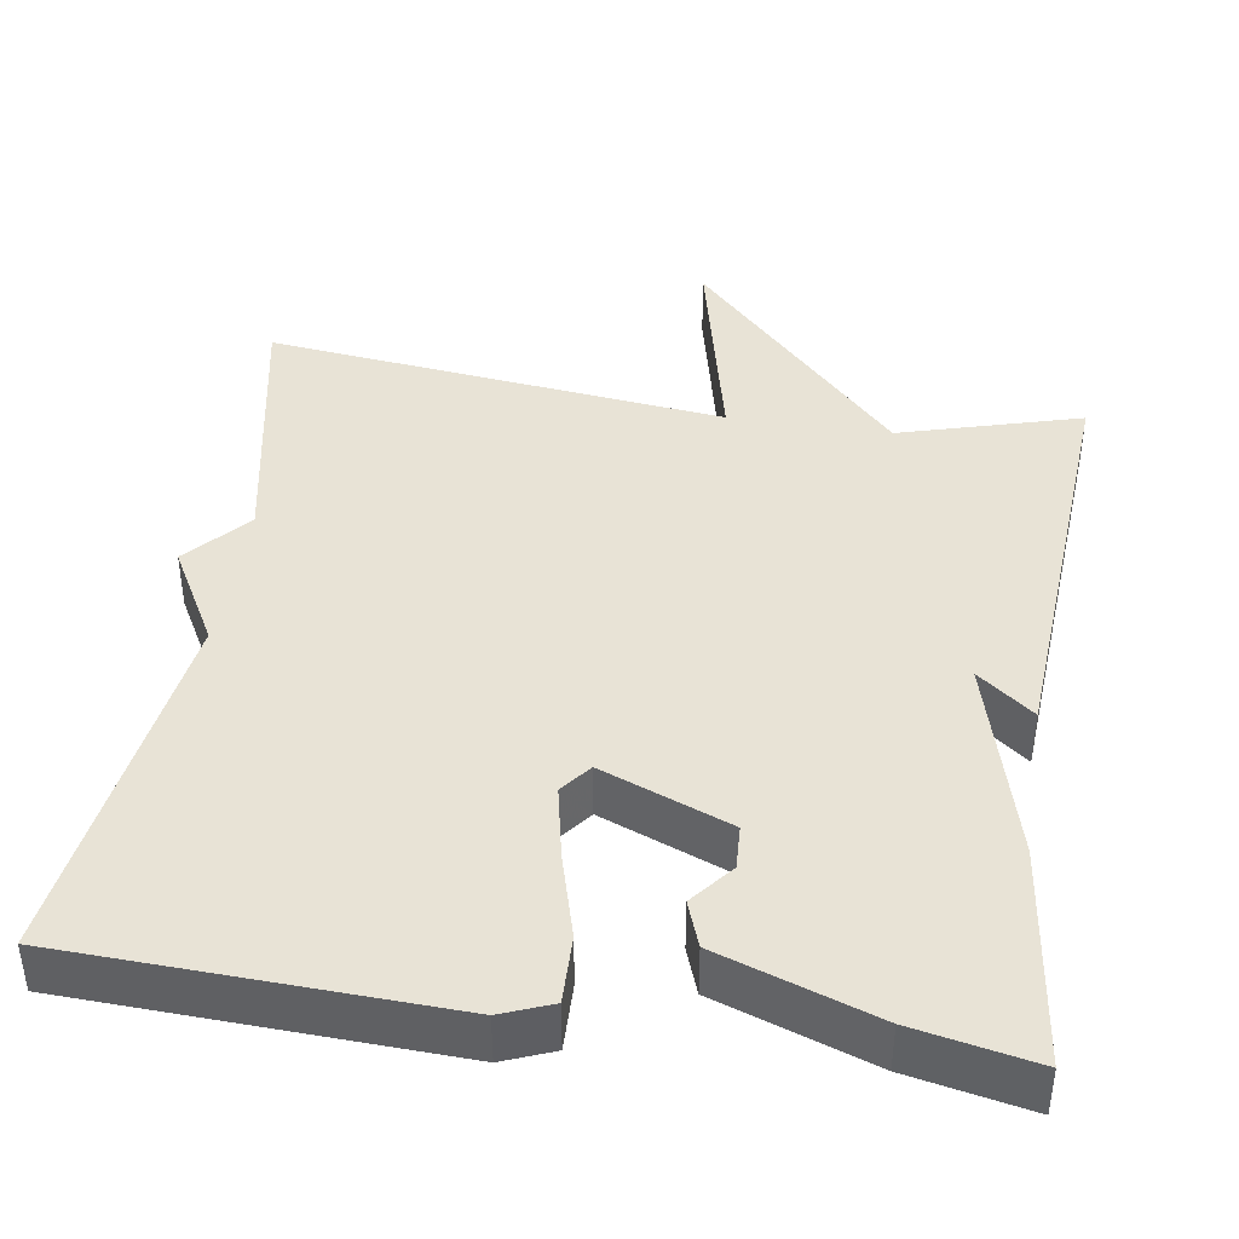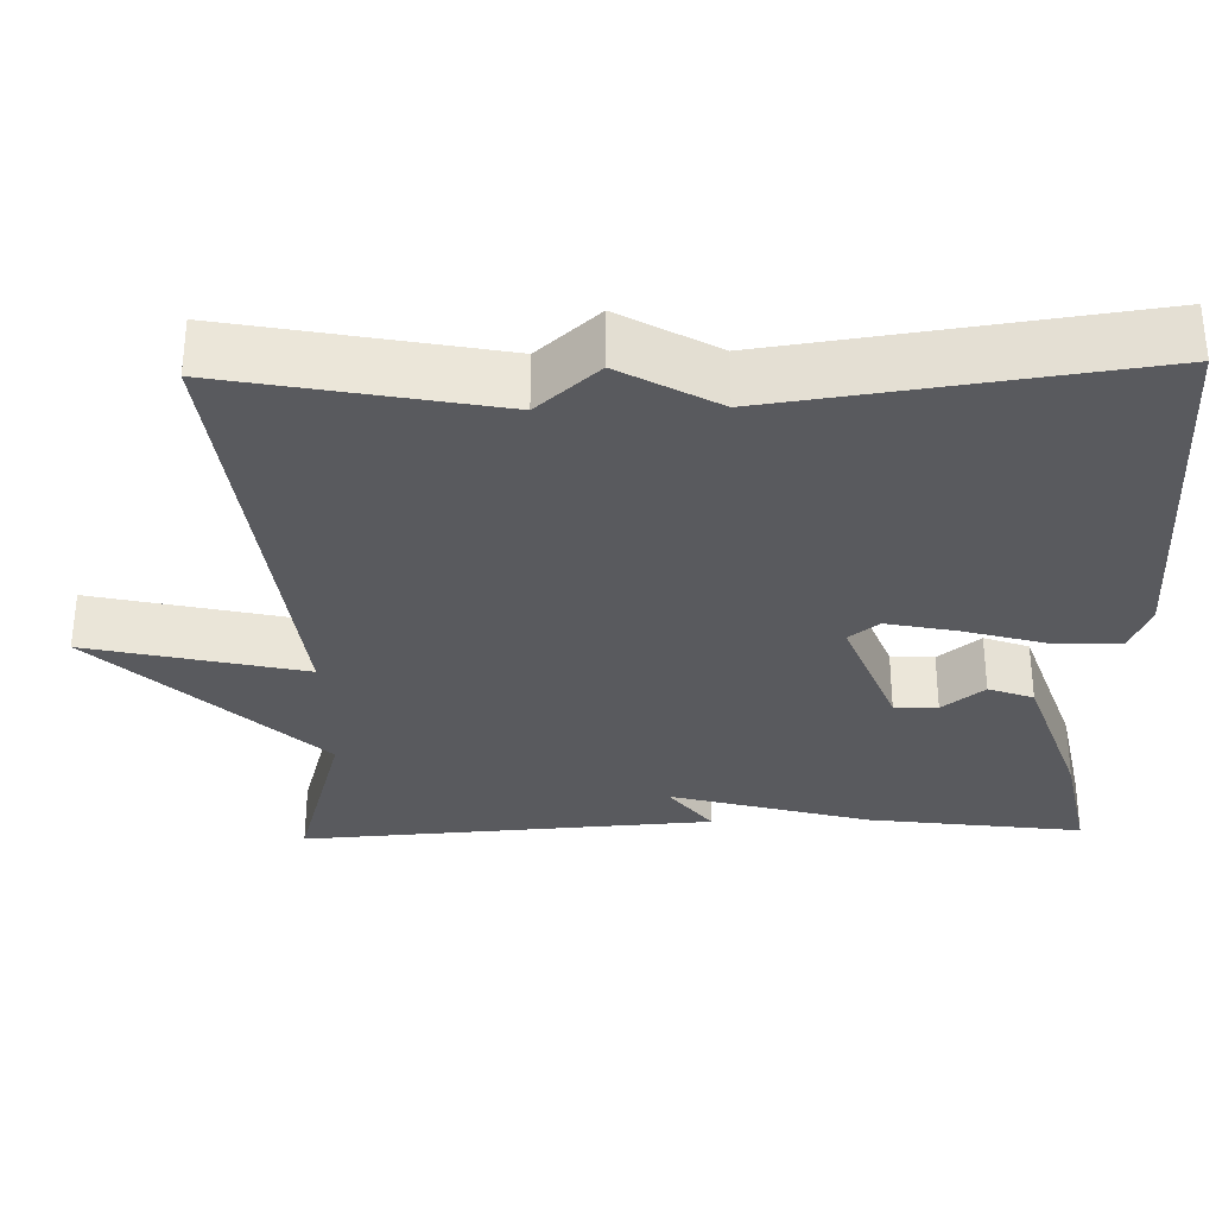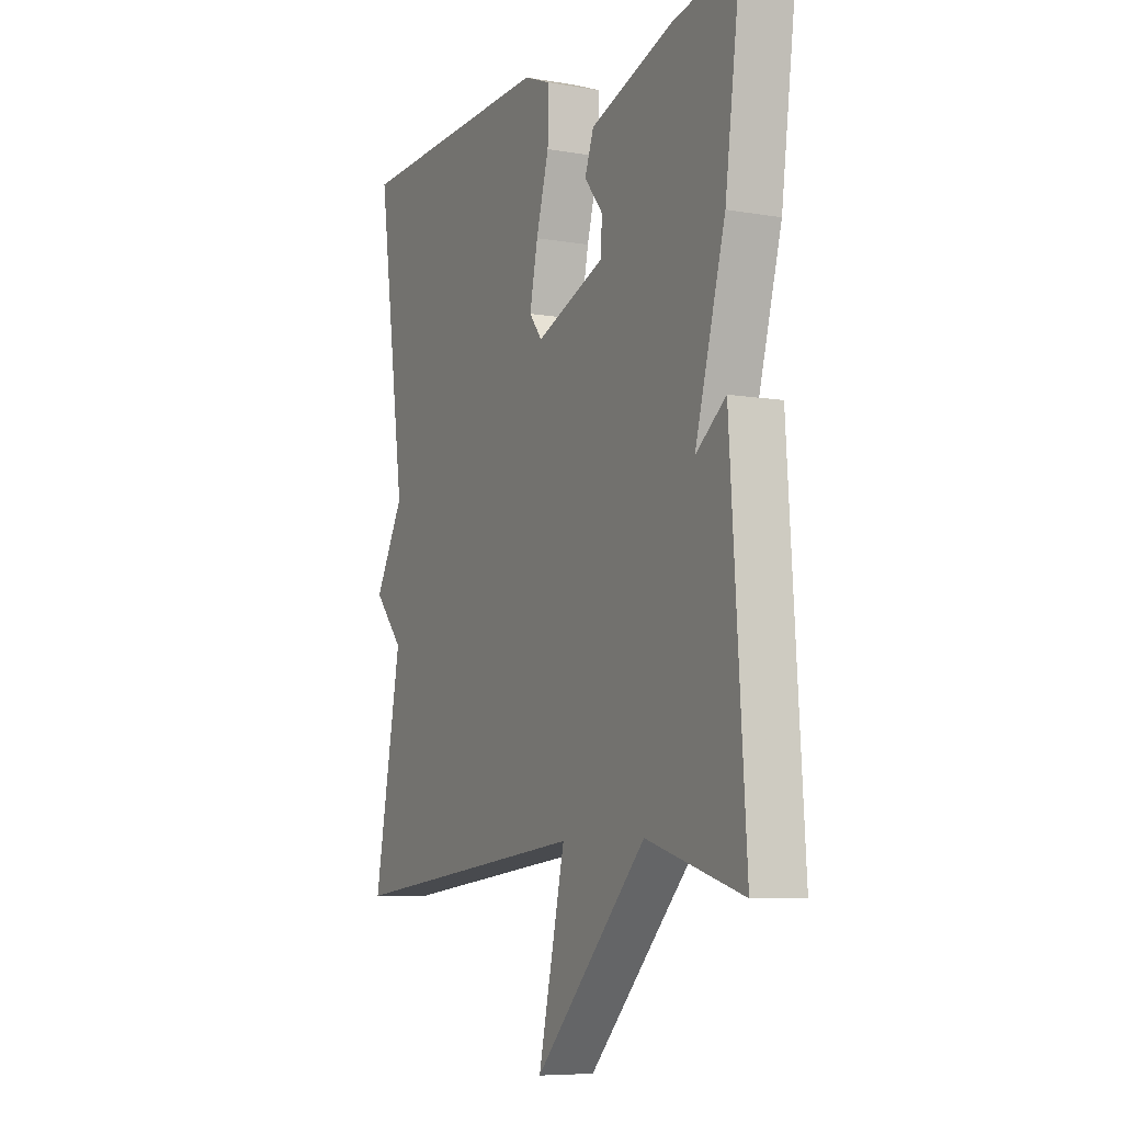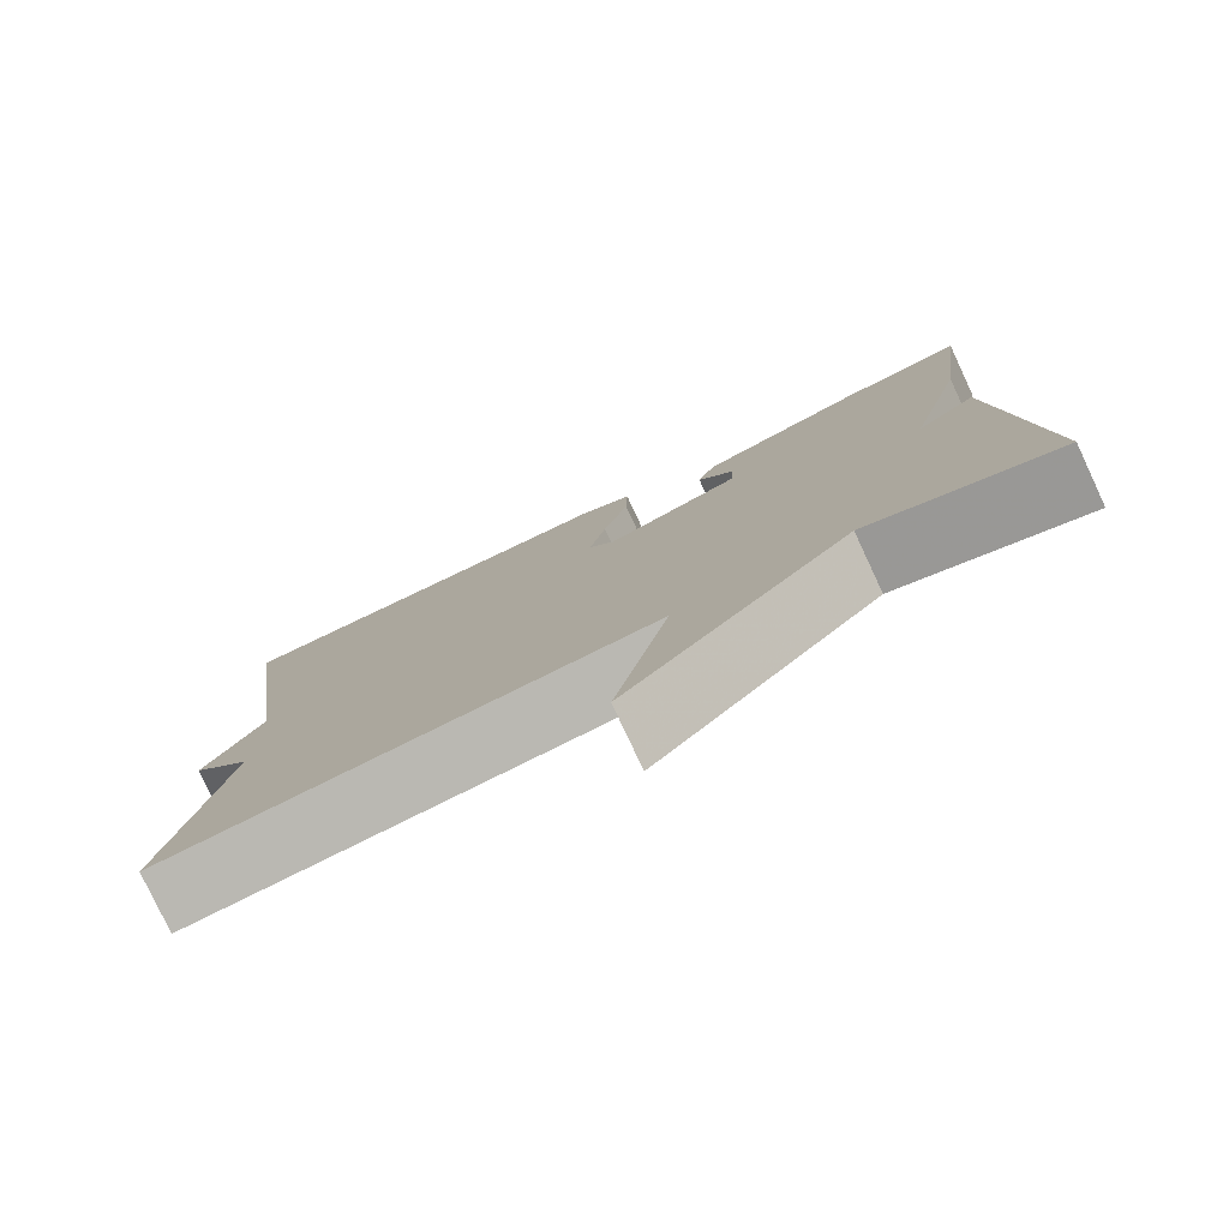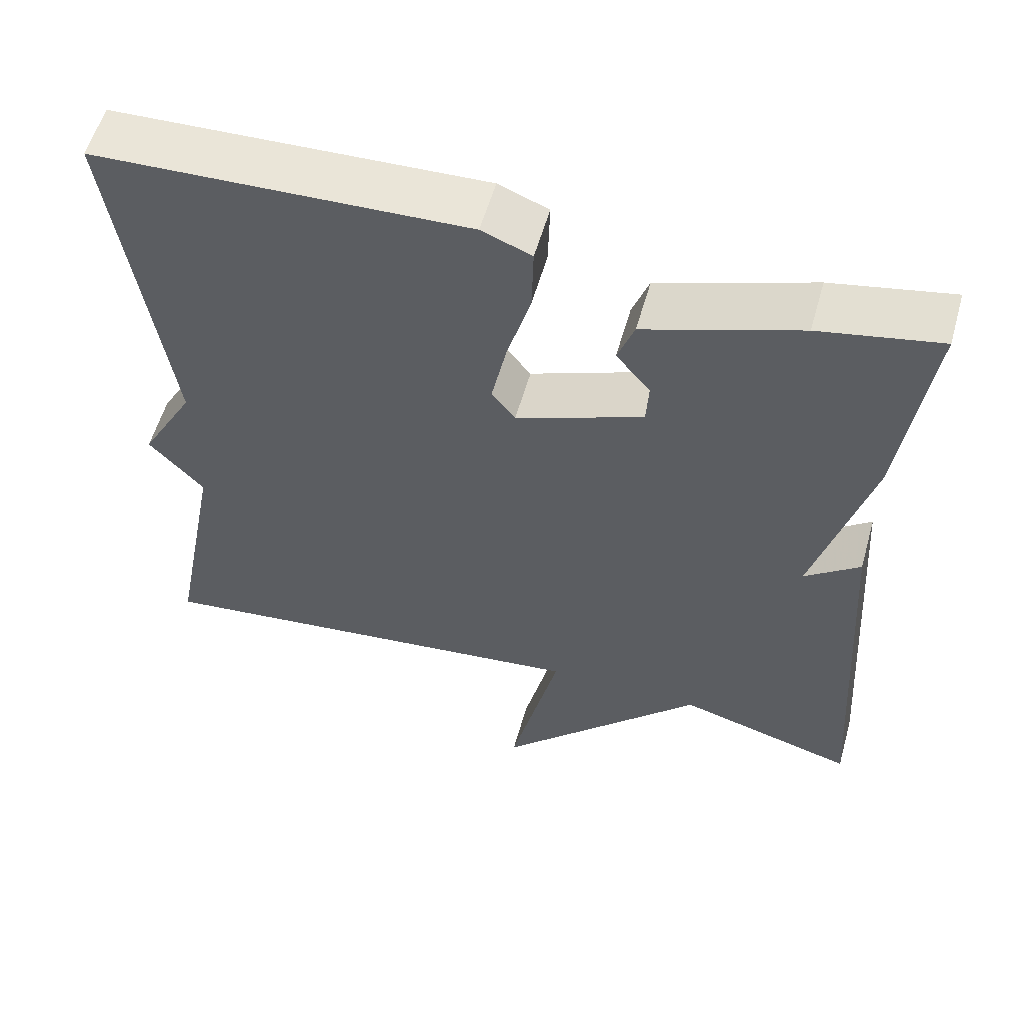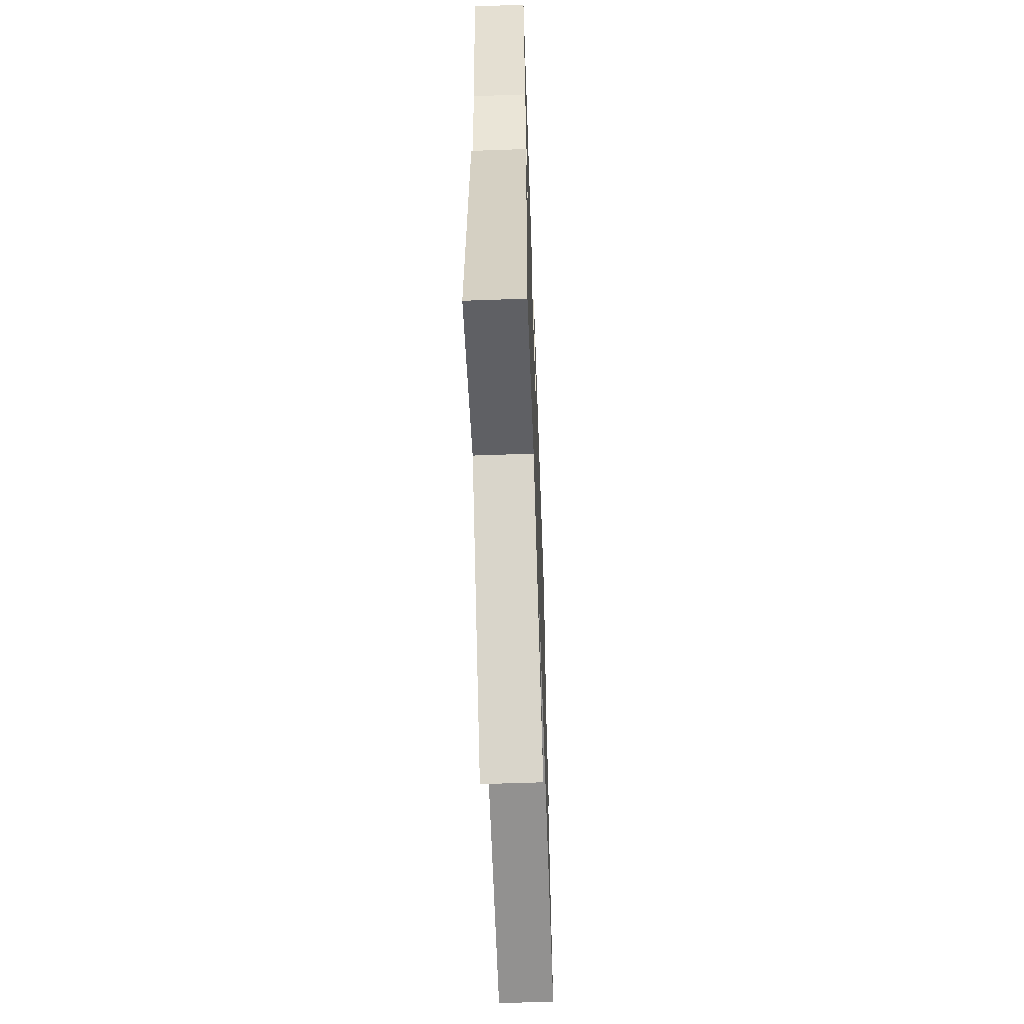
<metadata>
{"format":"obj","ext":"obj","renderer":"f3d","projection":"perspective","resolution":1024,"background":"white","views":[{"elev":41.7,"azim":8.8,"up":"+Y"},{"elev":-31.7,"azim":-88.6,"up":"+Y"},{"elev":-7.4,"azim":63.8,"up":"+Z"},{"elev":-79.2,"azim":25.1,"up":"+Z"},{"elev":57.0,"azim":15.8,"up":"+Z"},{"elev":-59.6,"azim":92.1,"up":"+Z"}]}
</metadata>
<code>
v -0.5 0.07 -0.5
v -0.435 0.07 -0.162
v -0.504 0.07 -0.085
v -0.435 0.07 0.038
v -0.5 0.07 0.5
v -0.03 0.07 0.518
v 0.033 0.07 0.493
v 0.031 0.07 0.409
v 0.001 0.07 0.304
v -0.018 0.07 0.213
v 0.012 0.07 0.175
v 0.173 0.07 0.238
v 0.176 0.07 0.293
v 0.133 0.07 0.346
v 0.154 0.07 0.403
v 0.349 0.07 0.47
v 0.5 0.07 0.5
v 0.464 0.07 0.226
v 0.394 0.07 -0.028
v 0.464 0.07 0.026
v 0.5 0.07 -0.5
v 0.274 0.07 -0.435
v 0.011 0.07 -0.708
v 0.074 0.07 -0.435
v -0.5 0 -0.5
v -0.435 0 -0.162
v -0.504 0 -0.085
v -0.435 0 0.038
v -0.5 0 0.5
v -0.03 0 0.518
v 0.033 0 0.493
v 0.031 0 0.409
v 0.001 0 0.304
v -0.018 0 0.213
v 0.012 0 0.175
v 0.173 0 0.238
v 0.176 0 0.293
v 0.133 0 0.346
v 0.154 0 0.403
v 0.349 0 0.47
v 0.5 0 0.5
v 0.464 0 0.226
v 0.394 0 -0.028
v 0.464 0 0.026
v 0.5 0 -0.5
v 0.274 0 -0.435
v 0.011 0 -0.708
v 0.074 0 -0.435
f 22 23 24
f 19 20 21 22
f 19 22 24
f 24 1 2
f 19 24 2
f 18 19 2
f 16 17 18
f 15 16 18
f 14 15 18
f 13 14 18
f 12 13 18
f 18 2 3
f 12 18 3
f 11 12 3
f 7 8 9
f 6 7 9
f 5 6 9
f 4 5 9
f 4 9 10
f 3 4 10 11
f 48 47 46
f 46 45 44 43
f 48 46 43
f 26 25 48
f 26 48 43
f 26 43 42
f 42 41 40
f 42 40 39
f 42 39 38
f 42 38 37
f 42 37 36
f 27 26 42
f 27 42 36
f 27 36 35
f 33 32 31
f 33 31 30
f 33 30 29
f 33 29 28
f 34 33 28
f 35 34 28 27
f 1 25 26 2
f 2 26 27 3
f 3 27 28 4
f 4 28 29 5
f 5 29 30 6
f 6 30 31 7
f 7 31 32 8
f 8 32 33 9
f 9 33 34 10
f 10 34 35 11
f 11 35 36 12
f 12 36 37 13
f 13 37 38 14
f 14 38 39 15
f 15 39 40 16
f 16 40 41 17
f 17 41 42 18
f 18 42 43 19
f 19 43 44 20
f 20 44 45 21
f 21 45 46 22
f 22 46 47 23
f 23 47 48 24
f 24 48 25 1

</code>
